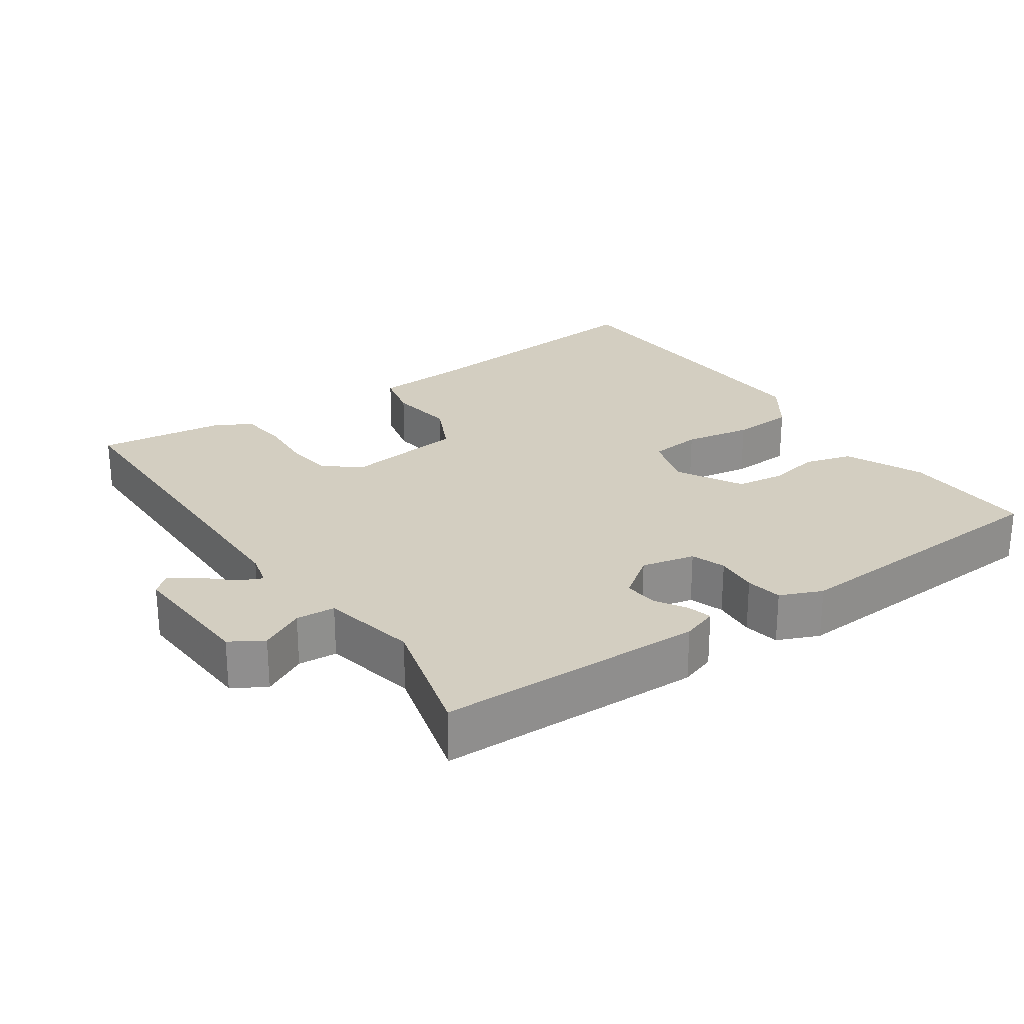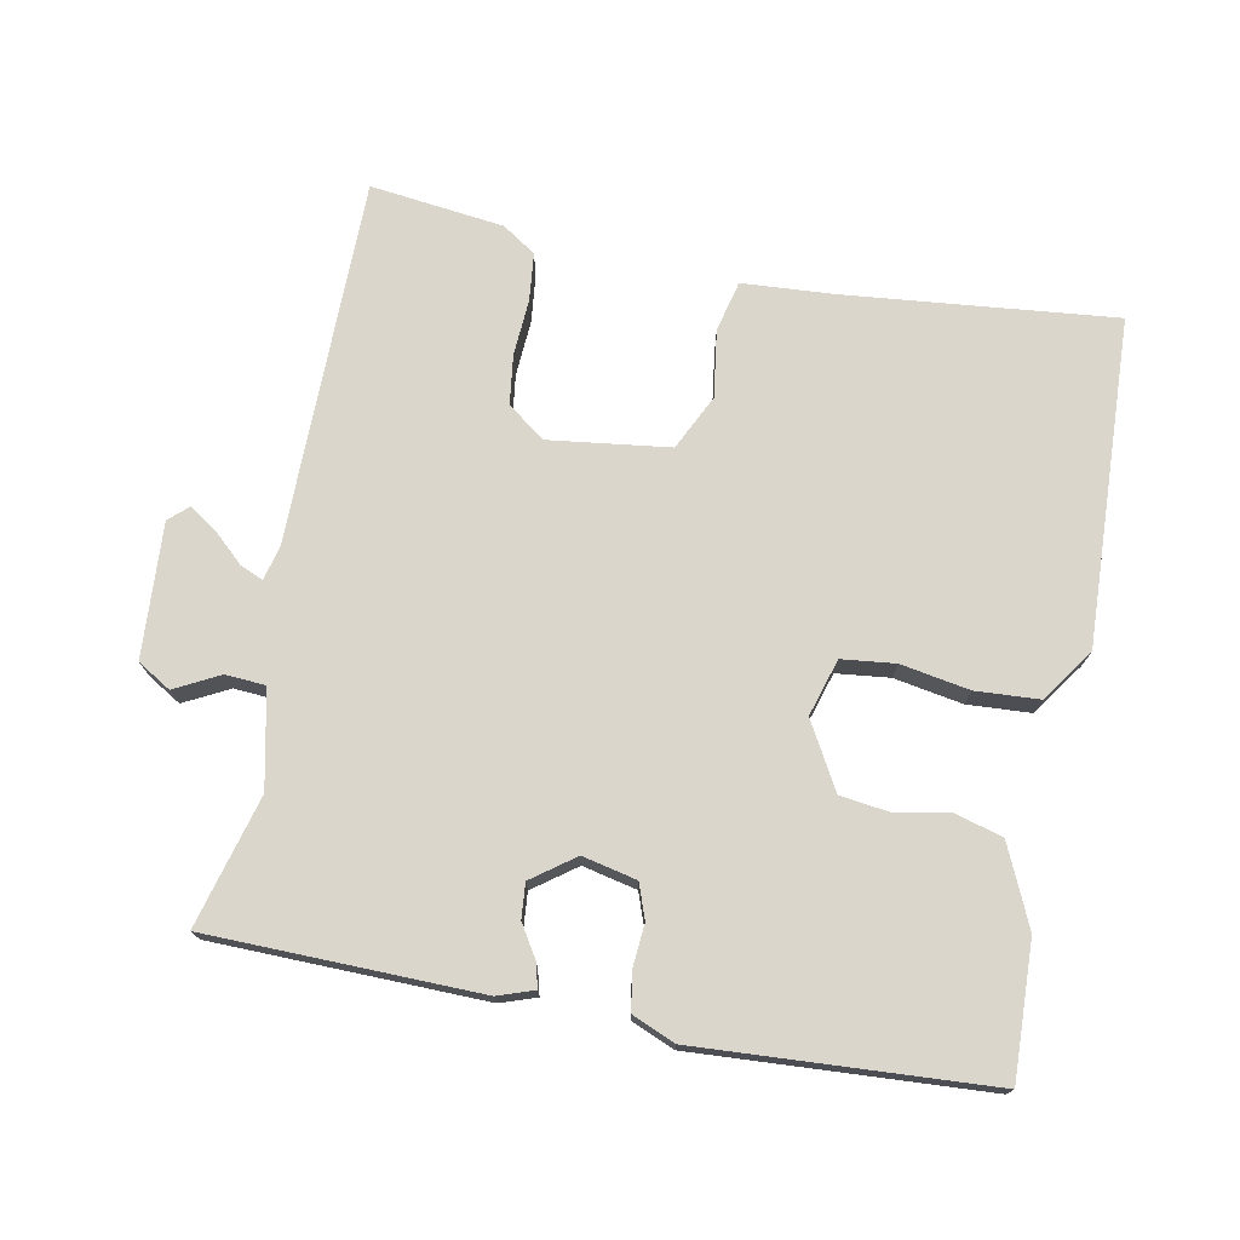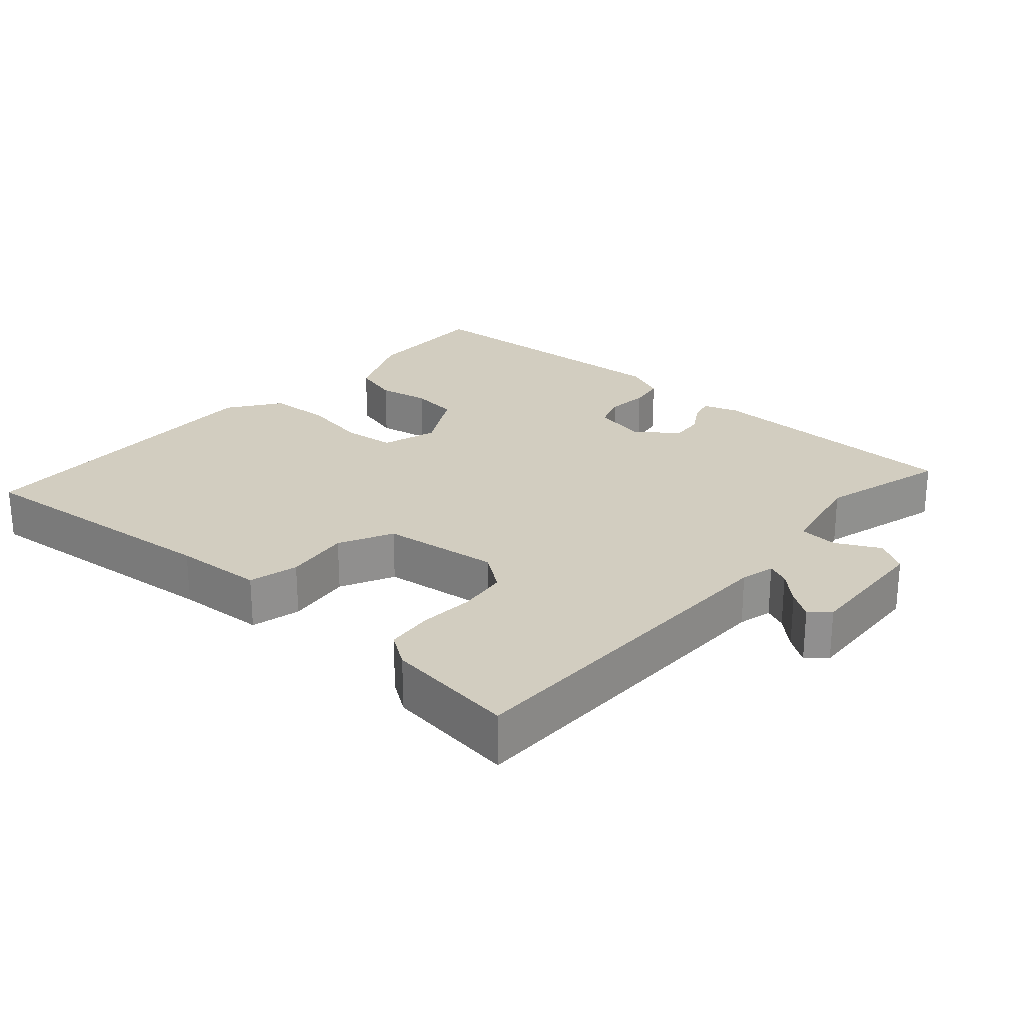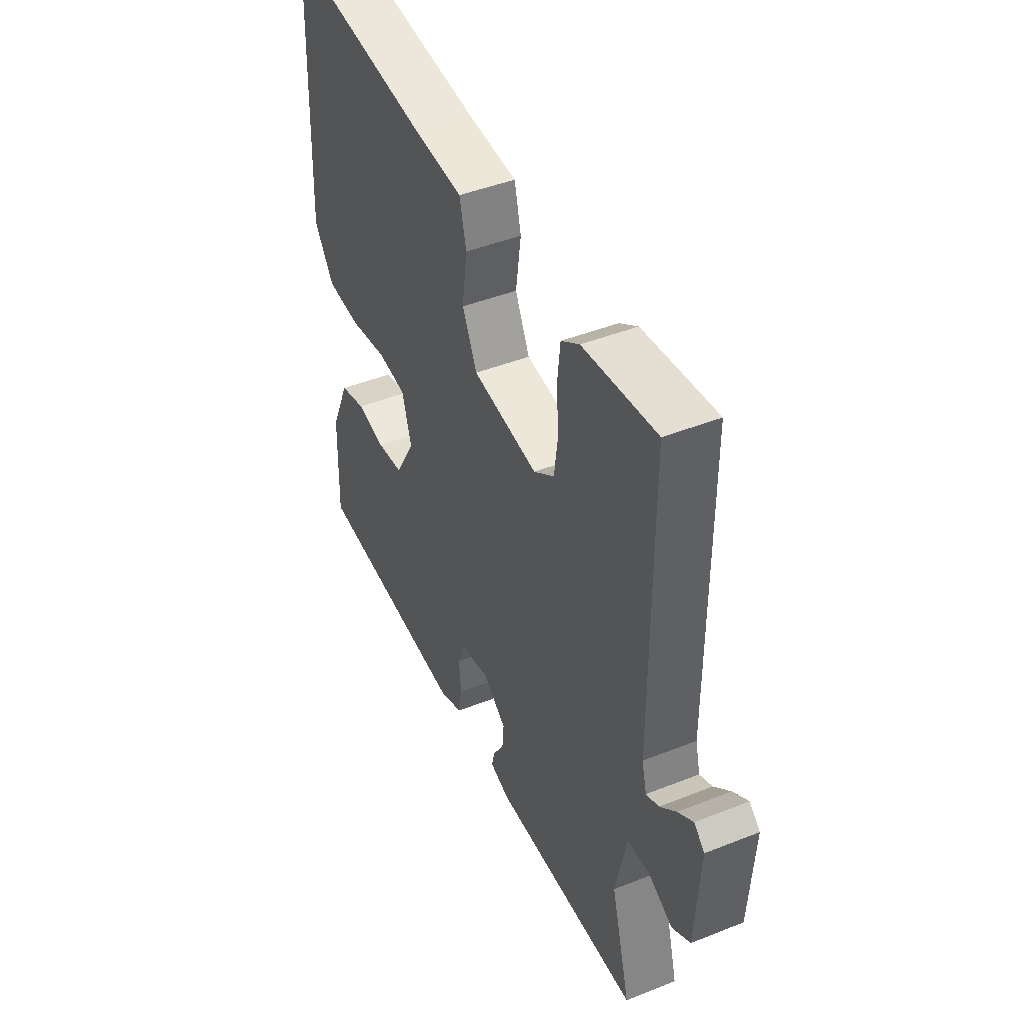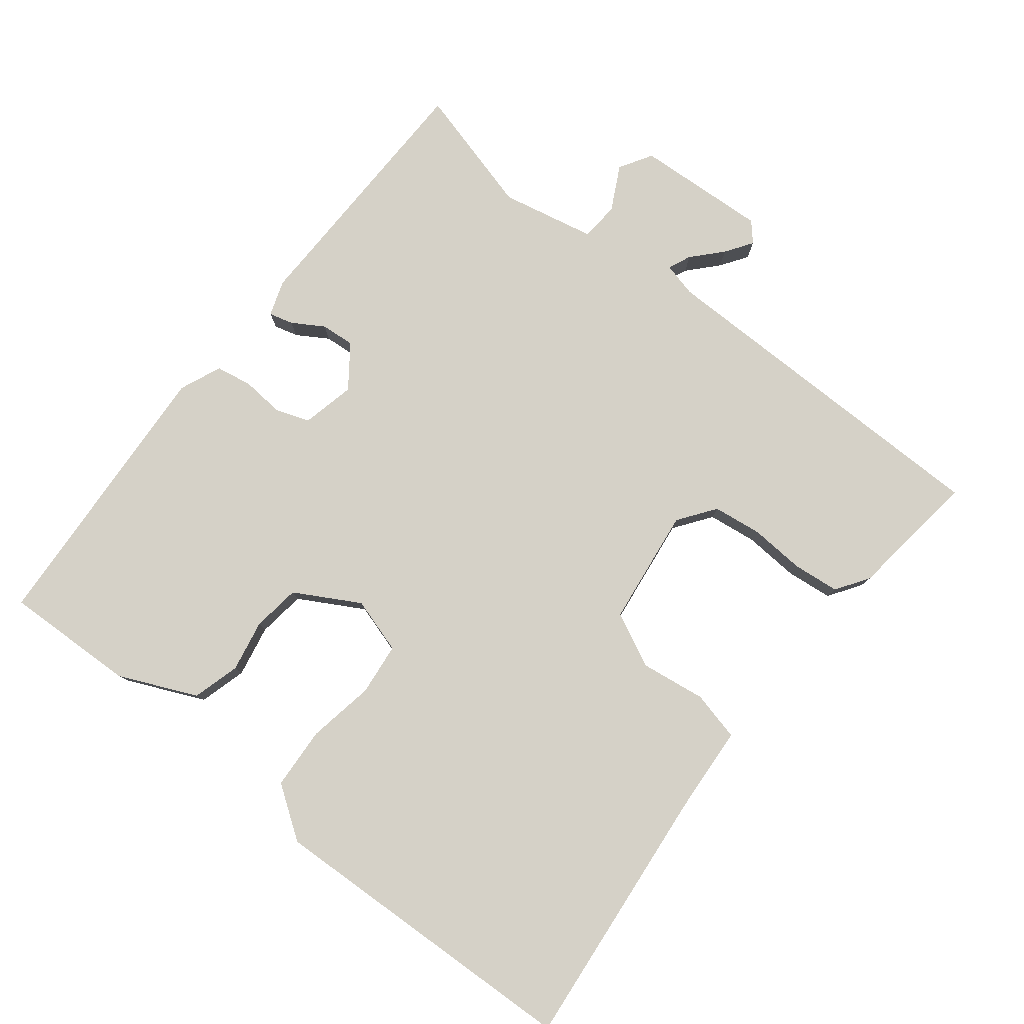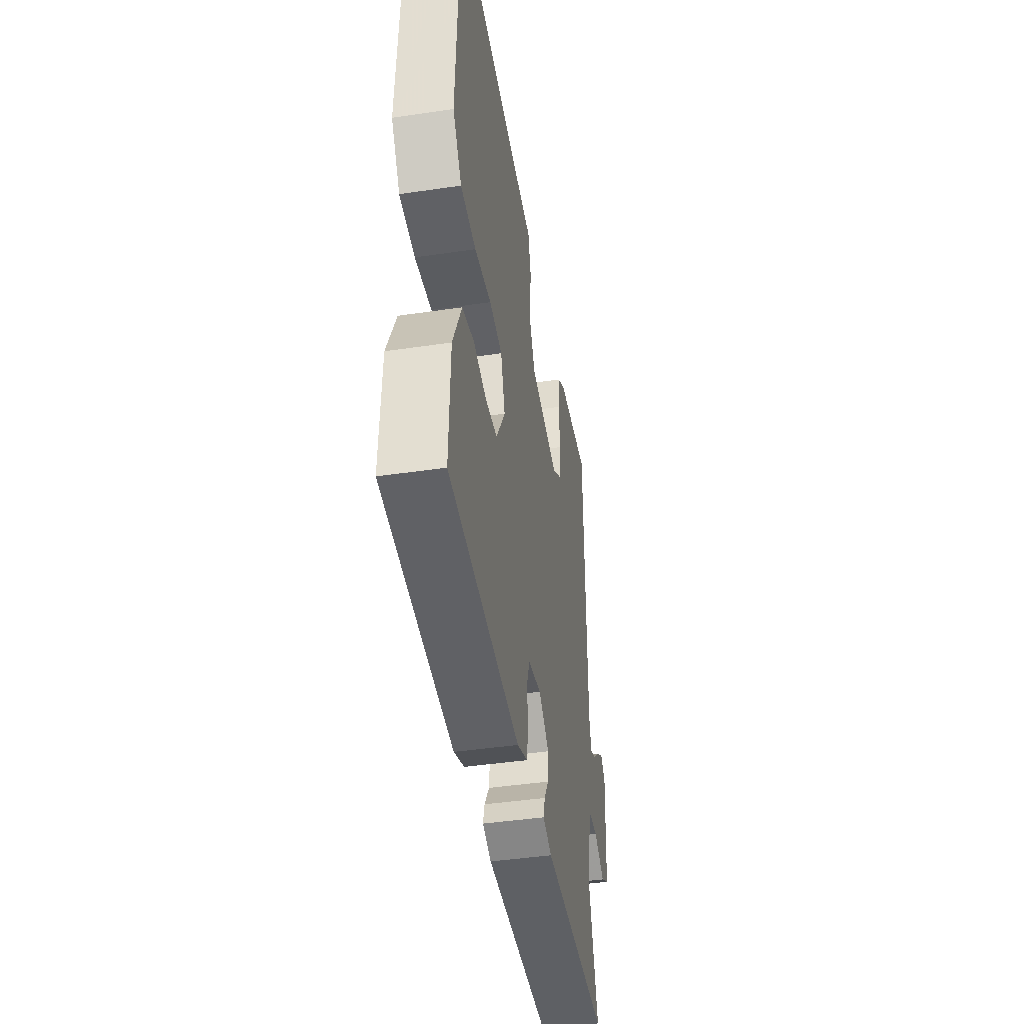
<metadata>
{"format":"obj","ext":"obj","renderer":"f3d","projection":"perspective","resolution":1024,"background":"white","views":[{"elev":25.3,"azim":145.4,"up":"+Y"},{"elev":74.0,"azim":-169.2,"up":"+Y"},{"elev":24.6,"azim":41.7,"up":"+Y"},{"elev":44.9,"azim":65.3,"up":"+Z"},{"elev":79.6,"azim":-51.8,"up":"+Y"},{"elev":-44.1,"azim":-80.2,"up":"+Z"}]}
</metadata>
<code>
v 0.5 0.07 -0.5
v 0.126 0.07 -0.508
v 0.076 0.07 -0.491
v 0.085 0.07 -0.457
v 0.112 0.07 -0.413
v 0.116 0.07 -0.365
v 0.057 0.07 -0.322
v -0.018 0.07 -0.339
v -0.035 0.07 -0.387
v -0.03 0.07 -0.447
v -0.039 0.07 -0.498
v -0.098 0.07 -0.523
v -0.5 0.07 -0.5
v -0.494 0.07 -0.314
v -0.445 0.07 -0.204
v -0.378 0.07 -0.185
v -0.305 0.07 -0.199
v -0.237 0.07 -0.19
v -0.186 0.07 -0.099
v -0.21 0.07 -0.02
v -0.284 0.07 -0.012
v -0.379 0.07 -0.029
v -0.467 0.07 -0.024
v -0.518 0.07 0.049
v -0.5 0.07 0.5
v -0.127 0.07 0.463
v -0.001 0.07 0.455
v 0.016 0.07 0.385
v 0.003 0.07 0.292
v 0.04 0.07 0.216
v 0.206 0.07 0.195
v 0.258 0.07 0.233
v 0.267 0.07 0.302
v 0.262 0.07 0.38
v 0.269 0.07 0.446
v 0.315 0.07 0.477
v 0.5 0.07 0.5
v 0.503 0.07 -0.006
v 0.515 0.07 -0.054
v 0.547 0.07 -0.04
v 0.588 0.07 -0.002
v 0.626 0.07 0.024
v 0.653 0.07 0
v 0.642 0.07 -0.186
v 0.596 0.07 -0.214
v 0.534 0.07 -0.182
v 0.479 0.07 -0.186
v 0.451 0.07 -0.319
v 0.5 0 -0.5
v 0.126 0 -0.508
v 0.076 0 -0.491
v 0.085 0 -0.457
v 0.112 0 -0.413
v 0.116 0 -0.365
v 0.057 0 -0.322
v -0.018 0 -0.339
v -0.035 0 -0.387
v -0.03 0 -0.447
v -0.039 0 -0.498
v -0.098 0 -0.523
v -0.5 0 -0.5
v -0.494 0 -0.314
v -0.445 0 -0.204
v -0.378 0 -0.185
v -0.305 0 -0.199
v -0.237 0 -0.19
v -0.186 0 -0.099
v -0.21 0 -0.02
v -0.284 0 -0.012
v -0.379 0 -0.029
v -0.467 0 -0.024
v -0.518 0 0.049
v -0.5 0 0.5
v -0.127 0 0.463
v -0.001 0 0.455
v 0.016 0 0.385
v 0.003 0 0.292
v 0.04 0 0.216
v 0.206 0 0.195
v 0.258 0 0.233
v 0.267 0 0.302
v 0.262 0 0.38
v 0.269 0 0.446
v 0.315 0 0.477
v 0.5 0 0.5
v 0.503 0 -0.006
v 0.515 0 -0.054
v 0.547 0 -0.04
v 0.588 0 -0.002
v 0.626 0 0.024
v 0.653 0 0
v 0.642 0 -0.186
v 0.596 0 -0.214
v 0.534 0 -0.182
v 0.479 0 -0.186
v 0.451 0 -0.319
f 44 45 46
f 43 44 46
f 42 43 46
f 41 42 46
f 40 41 46
f 39 40 46 47
f 38 39 47
f 38 47 48
f 37 38 48
f 36 37 48
f 35 36 48
f 34 35 48
f 33 34 48
f 26 27 28 29
f 26 29 30
f 25 26 30
f 24 25 30
f 23 24 30
f 22 23 30
f 21 22 30
f 20 21 30 31
f 15 16 17
f 14 15 17
f 13 14 17
f 12 13 17
f 11 12 17
f 10 11 17
f 9 10 17
f 8 9 17 18
f 7 8 18 19
f 3 4 5
f 2 3 5
f 1 2 5
f 48 1 5
f 48 5 6
f 32 33 48
f 6 7 19
f 48 6 19
f 32 48 19
f 31 32 19
f 19 20 31
f 94 93 92
f 94 92 91
f 94 91 90
f 94 90 89
f 94 89 88
f 95 94 88 87
f 95 87 86
f 96 95 86
f 96 86 85
f 96 85 84
f 96 84 83
f 96 83 82
f 96 82 81
f 77 76 75 74
f 78 77 74
f 78 74 73
f 78 73 72
f 78 72 71
f 78 71 70
f 78 70 69
f 79 78 69 68
f 65 64 63
f 65 63 62
f 65 62 61
f 65 61 60
f 65 60 59
f 65 59 58
f 65 58 57
f 66 65 57 56
f 67 66 56 55
f 53 52 51
f 53 51 50
f 53 50 49
f 53 49 96
f 54 53 96
f 96 81 80
f 67 55 54
f 67 54 96
f 67 96 80
f 67 80 79
f 79 68 67
f 1 49 50 2
f 2 50 51 3
f 3 51 52 4
f 4 52 53 5
f 5 53 54 6
f 6 54 55 7
f 7 55 56 8
f 8 56 57 9
f 9 57 58 10
f 10 58 59 11
f 11 59 60 12
f 12 60 61 13
f 13 61 62 14
f 14 62 63 15
f 15 63 64 16
f 16 64 65 17
f 17 65 66 18
f 18 66 67 19
f 19 67 68 20
f 20 68 69 21
f 21 69 70 22
f 22 70 71 23
f 23 71 72 24
f 24 72 73 25
f 25 73 74 26
f 26 74 75 27
f 27 75 76 28
f 28 76 77 29
f 29 77 78 30
f 30 78 79 31
f 31 79 80 32
f 32 80 81 33
f 33 81 82 34
f 34 82 83 35
f 35 83 84 36
f 36 84 85 37
f 37 85 86 38
f 38 86 87 39
f 39 87 88 40
f 40 88 89 41
f 41 89 90 42
f 42 90 91 43
f 43 91 92 44
f 44 92 93 45
f 45 93 94 46
f 46 94 95 47
f 47 95 96 48
f 48 96 49 1

</code>
